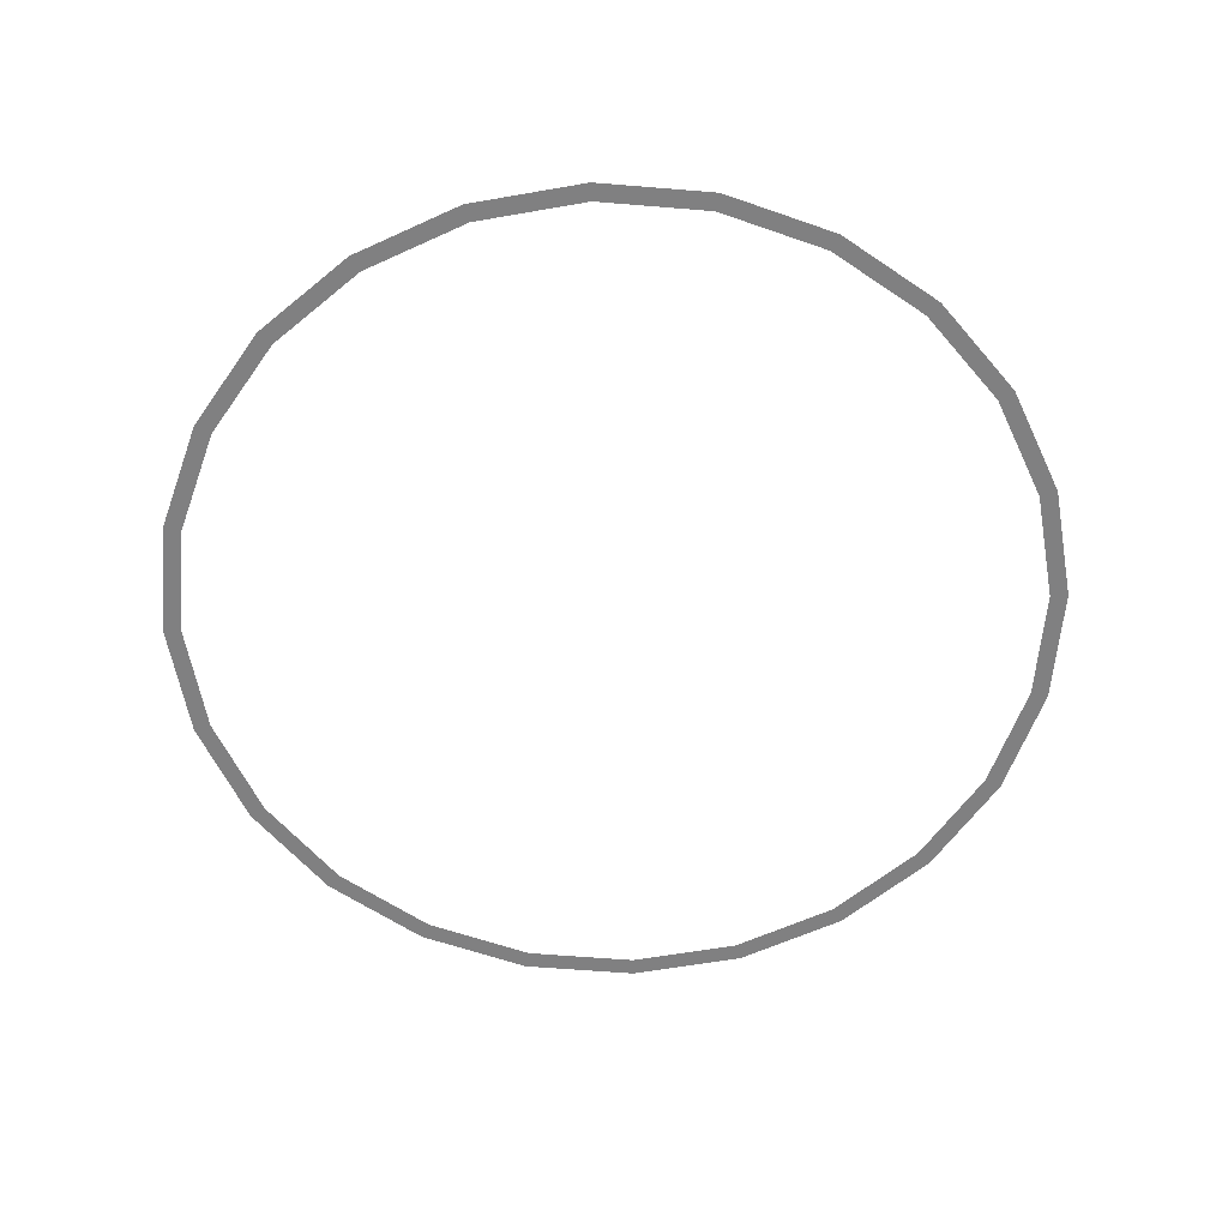
<metadata>
{"format":"obj","ext":"obj","renderer":"f3d","projection":"perspective","resolution":1024,"background":"white","views":[{"elev":-60.1,"azim":-57.3,"up":"+Y"}]}
</metadata>
<code>
o mesh71/mesh71-geometry/material_1/component_6#mesh71-geometry
v 0.4289 0.4998 -0.1493
v 0.4289 0.4998 -0.09426
v 0.4325 0.4998 -0.1218
v 0.4325 0.4998 -0.1218
v 0.4289 0.4998 -0.09426
v 0.4289 0.4998 -0.1493
v 0.4183 0.4998 -0.1749
v 0.4248 0.4998 -0.1482
v 0.4289 0.4998 -0.1493
v 0.4289 0.4998 -0.1493
v 0.4248 0.4998 -0.1482
v 0.4183 0.4998 -0.1749
v 0.4289 0.4998 -0.1493
v 0.4283 0.4998 -0.1218
v 0.4289 0.4998 -0.09426
v 0.4289 0.4998 -0.09426
v 0.4283 0.4998 -0.1218
v 0.4289 0.4998 -0.1493
v 0.4248 0.4998 -0.09536
v 0.4183 0.4998 -0.06862
v 0.4289 0.4998 -0.09426
v 0.4289 0.4998 -0.09426
v 0.4183 0.4998 -0.06862
v 0.4248 0.4998 -0.09536
v 0.4014 0.4998 -0.1969
v 0.4146 0.4998 -0.1728
v 0.4183 0.4998 -0.1749
v 0.4183 0.4998 -0.1749
v 0.4146 0.4998 -0.1728
v 0.4014 0.4998 -0.1969
v 0.4183 0.4998 -0.1749
v 0.4146 0.4998 -0.1728
v 0.4248 0.4998 -0.1482
v 0.4248 0.4998 -0.1482
v 0.4146 0.4998 -0.1728
v 0.4183 0.4998 -0.1749
v 0.4289 0.4998 -0.1493
v 0.4248 0.4998 -0.1482
v 0.4283 0.4998 -0.1218
v 0.4283 0.4998 -0.1218
v 0.4248 0.4998 -0.1482
v 0.4289 0.4998 -0.1493
v 0.4248 0.4998 -0.09536
v 0.4289 0.4998 -0.09426
v 0.4283 0.4998 -0.1218
v 0.4283 0.4998 -0.1218
v 0.4289 0.4998 -0.09426
v 0.4248 0.4998 -0.09536
v 0.4146 0.4998 -0.07076
v 0.4014 0.4998 -0.04661
v 0.4183 0.4998 -0.06862
v 0.4183 0.4998 -0.06862
v 0.4014 0.4998 -0.04661
v 0.4146 0.4998 -0.07076
v 0.4146 0.4998 -0.07076
v 0.4183 0.4998 -0.06862
v 0.4248 0.4998 -0.09536
v 0.4248 0.4998 -0.09536
v 0.4183 0.4998 -0.06862
v 0.4146 0.4998 -0.07076
v 0.2731 0.4998 -0.2138
v 0.2753 0.4998 -0.2101
v 0.2987 0.4998 -0.2244
v 0.2987 0.4998 -0.2244
v 0.2753 0.4998 -0.2101
v 0.2731 0.4998 -0.2138
v 0.2987 0.4998 -0.2244
v 0.2999 0.4998 -0.2203
v 0.3263 0.4998 -0.228
v 0.3263 0.4998 -0.228
v 0.2999 0.4998 -0.2203
v 0.2987 0.4998 -0.2244
v 0.3794 0.4998 -0.2138
v 0.3984 0.4998 -0.1939
v 0.4014 0.4998 -0.1969
v 0.4014 0.4998 -0.1969
v 0.3984 0.4998 -0.1939
v 0.3794 0.4998 -0.2138
v 0.4014 0.4998 -0.1969
v 0.3984 0.4998 -0.1939
v 0.4146 0.4998 -0.1728
v 0.4146 0.4998 -0.1728
v 0.3984 0.4998 -0.1939
v 0.4014 0.4998 -0.1969
v 0.3984 0.4998 -0.04963
v 0.3794 0.4998 -0.02972
v 0.4014 0.4998 -0.04661
v 0.4014 0.4998 -0.04661
v 0.3794 0.4998 -0.02972
v 0.3984 0.4998 -0.04963
v 0.3984 0.4998 -0.04963
v 0.4014 0.4998 -0.04661
v 0.4146 0.4998 -0.07076
v 0.4146 0.4998 -0.07076
v 0.4014 0.4998 -0.04661
v 0.3984 0.4998 -0.04963
v 0.2731 0.4998 -0.2138
v 0.2541 0.4998 -0.1939
v 0.2753 0.4998 -0.2101
v 0.2753 0.4998 -0.2101
v 0.2541 0.4998 -0.1939
v 0.2731 0.4998 -0.2138
v 0.2987 0.4998 -0.2244
v 0.2753 0.4998 -0.2101
v 0.2999 0.4998 -0.2203
v 0.2999 0.4998 -0.2203
v 0.2753 0.4998 -0.2101
v 0.2987 0.4998 -0.2244
v 0.3263 0.4998 -0.228
v 0.2999 0.4998 -0.2203
v 0.3263 0.4998 -0.2238
v 0.3263 0.4998 -0.2238
v 0.2999 0.4998 -0.2203
v 0.3263 0.4998 -0.228
v 0.3263 0.4998 -0.228
v 0.3527 0.4998 -0.2203
v 0.3538 0.4998 -0.2244
v 0.3538 0.4998 -0.2244
v 0.3527 0.4998 -0.2203
v 0.3263 0.4998 -0.228
v 0.3538 0.4998 -0.2244
v 0.3773 0.4998 -0.2101
v 0.3794 0.4998 -0.2138
v 0.3794 0.4998 -0.2138
v 0.3773 0.4998 -0.2101
v 0.3538 0.4998 -0.2244
v 0.3794 0.4998 -0.2138
v 0.3773 0.4998 -0.2101
v 0.3984 0.4998 -0.1939
v 0.3984 0.4998 -0.1939
v 0.3773 0.4998 -0.2101
v 0.3794 0.4998 -0.2138
v 0.3773 0.4998 -0.03343
v 0.3794 0.4998 -0.02972
v 0.3984 0.4998 -0.04963
v 0.3984 0.4998 -0.04963
v 0.3794 0.4998 -0.02972
v 0.3773 0.4998 -0.03343
v 0.2511 0.4998 -0.1969
v 0.2541 0.4998 -0.1939
v 0.2731 0.4998 -0.2138
v 0.2731 0.4998 -0.2138
v 0.2541 0.4998 -0.1939
v 0.2511 0.4998 -0.1969
v 0.3263 0.4998 -0.228
v 0.3263 0.4998 -0.2238
v 0.3527 0.4998 -0.2203
v 0.3527 0.4998 -0.2203
v 0.3263 0.4998 -0.2238
v 0.3263 0.4998 -0.228
v 0.3538 0.4998 -0.2244
v 0.3527 0.4998 -0.2203
v 0.3773 0.4998 -0.2101
v 0.3773 0.4998 -0.2101
v 0.3527 0.4998 -0.2203
v 0.3538 0.4998 -0.2244
v 0.3773 0.4998 -0.03343
v 0.3538 0.4998 -0.0191
v 0.3794 0.4998 -0.02972
v 0.3794 0.4998 -0.02972
v 0.3538 0.4998 -0.0191
v 0.3773 0.4998 -0.03343
v 0.2511 0.4998 -0.1969
v 0.2379 0.4998 -0.1728
v 0.2541 0.4998 -0.1939
v 0.2541 0.4998 -0.1939
v 0.2379 0.4998 -0.1728
v 0.2511 0.4998 -0.1969
v 0.3527 0.4998 -0.02323
v 0.3538 0.4998 -0.0191
v 0.3773 0.4998 -0.03343
v 0.3773 0.4998 -0.03343
v 0.3538 0.4998 -0.0191
v 0.3527 0.4998 -0.02323
v 0.2342 0.4998 -0.1749
v 0.2379 0.4998 -0.1728
v 0.2511 0.4998 -0.1969
v 0.2511 0.4998 -0.1969
v 0.2379 0.4998 -0.1728
v 0.2342 0.4998 -0.1749
v 0.2541 0.4998 -0.04963
v 0.2731 0.4998 -0.02972
v 0.2753 0.4998 -0.03343
v 0.2753 0.4998 -0.03343
v 0.2731 0.4998 -0.02972
v 0.2541 0.4998 -0.04963
v 0.2753 0.4998 -0.03343
v 0.2987 0.4998 -0.0191
v 0.2999 0.4998 -0.02323
v 0.2999 0.4998 -0.02323
v 0.2987 0.4998 -0.0191
v 0.2753 0.4998 -0.03343
v 0.2999 0.4998 -0.02323
v 0.3263 0.4998 -0.01548
v 0.3263 0.4998 -0.01976
v 0.3263 0.4998 -0.01976
v 0.3263 0.4998 -0.01548
v 0.2999 0.4998 -0.02323
v 0.3263 0.4998 -0.01976
v 0.3538 0.4998 -0.0191
v 0.3527 0.4998 -0.02323
v 0.3527 0.4998 -0.02323
v 0.3538 0.4998 -0.0191
v 0.3263 0.4998 -0.01976
v 0.2342 0.4998 -0.1749
v 0.2277 0.4998 -0.1482
v 0.2379 0.4998 -0.1728
v 0.2379 0.4998 -0.1728
v 0.2277 0.4998 -0.1482
v 0.2342 0.4998 -0.1749
v 0.2541 0.4998 -0.04963
v 0.2511 0.4998 -0.04661
v 0.2731 0.4998 -0.02972
v 0.2731 0.4998 -0.02972
v 0.2511 0.4998 -0.04661
v 0.2541 0.4998 -0.04963
v 0.2753 0.4998 -0.03343
v 0.2731 0.4998 -0.02972
v 0.2987 0.4998 -0.0191
v 0.2987 0.4998 -0.0191
v 0.2731 0.4998 -0.02972
v 0.2753 0.4998 -0.03343
v 0.2999 0.4998 -0.02323
v 0.2987 0.4998 -0.0191
v 0.3263 0.4998 -0.01548
v 0.3263 0.4998 -0.01548
v 0.2987 0.4998 -0.0191
v 0.2999 0.4998 -0.02323
v 0.3263 0.4998 -0.01976
v 0.3263 0.4998 -0.01548
v 0.3538 0.4998 -0.0191
v 0.3538 0.4998 -0.0191
v 0.3263 0.4998 -0.01548
v 0.3263 0.4998 -0.01976
v 0.2236 0.4998 -0.1493
v 0.2277 0.4998 -0.1482
v 0.2342 0.4998 -0.1749
v 0.2342 0.4998 -0.1749
v 0.2277 0.4998 -0.1482
v 0.2236 0.4998 -0.1493
v 0.2379 0.4998 -0.07076
v 0.2511 0.4998 -0.04661
v 0.2541 0.4998 -0.04963
v 0.2541 0.4998 -0.04963
v 0.2511 0.4998 -0.04661
v 0.2379 0.4998 -0.07076
v 0.2277 0.4998 -0.1482
v 0.2236 0.4998 -0.1493
v 0.2243 0.4998 -0.1218
v 0.2243 0.4998 -0.1218
v 0.2236 0.4998 -0.1493
v 0.2277 0.4998 -0.1482
v 0.2379 0.4998 -0.07076
v 0.2342 0.4998 -0.06862
v 0.2511 0.4998 -0.04661
v 0.2511 0.4998 -0.04661
v 0.2342 0.4998 -0.06862
v 0.2379 0.4998 -0.07076
v 0.2236 0.4998 -0.1493
v 0.2236 0.4998 -0.09426
v 0.2243 0.4998 -0.1218
v 0.2243 0.4998 -0.1218
v 0.2236 0.4998 -0.09426
v 0.2236 0.4998 -0.1493
v 0.2277 0.4998 -0.09536
v 0.2342 0.4998 -0.06862
v 0.2379 0.4998 -0.07076
v 0.2379 0.4998 -0.07076
v 0.2342 0.4998 -0.06862
v 0.2277 0.4998 -0.09536
v 0.2236 0.4998 -0.09426
v 0.2236 0.4998 -0.1493
v 0.22 0.4998 -0.1218
v 0.22 0.4998 -0.1218
v 0.2236 0.4998 -0.1493
v 0.2236 0.4998 -0.09426
v 0.2243 0.4998 -0.1218
v 0.2236 0.4998 -0.09426
v 0.2277 0.4998 -0.09536
v 0.2277 0.4998 -0.09536
v 0.2236 0.4998 -0.09426
v 0.2243 0.4998 -0.1218
v 0.2277 0.4998 -0.09536
v 0.2236 0.4998 -0.09426
v 0.2342 0.4998 -0.06862
v 0.2342 0.4998 -0.06862
v 0.2236 0.4998 -0.09426
v 0.2277 0.4998 -0.09536
f 1 2 3
f 4 5 6
f 7 8 9
f 10 11 12
f 13 14 15
f 16 17 18
f 19 20 21
f 22 23 24
f 25 26 27
f 28 29 30
f 31 32 33
f 34 35 36
f 37 38 39
f 40 41 42
f 43 44 45
f 46 47 48
f 49 50 51
f 52 53 54
f 55 56 57
f 58 59 60
f 61 62 63
f 64 65 66
f 67 68 69
f 70 71 72
f 73 74 75
f 76 77 78
f 79 80 81
f 82 83 84
f 85 86 87
f 88 89 90
f 91 92 93
f 94 95 96
f 97 98 99
f 100 101 102
f 103 104 105
f 106 107 108
f 109 110 111
f 112 113 114
f 115 116 117
f 118 119 120
f 121 122 123
f 124 125 126
f 127 128 129
f 130 131 132
f 133 134 135
f 136 137 138
f 139 140 141
f 142 143 144
f 145 146 147
f 148 149 150
f 151 152 153
f 154 155 156
f 157 158 159
f 160 161 162
f 163 164 165
f 166 167 168
f 169 170 171
f 172 173 174
f 175 176 177
f 178 179 180
f 181 182 183
f 184 185 186
f 187 188 189
f 190 191 192
f 193 194 195
f 196 197 198
f 199 200 201
f 202 203 204
f 205 206 207
f 208 209 210
f 211 212 213
f 214 215 216
f 217 218 219
f 220 221 222
f 223 224 225
f 226 227 228
f 229 230 231
f 232 233 234
f 235 236 237
f 238 239 240
f 241 242 243
f 244 245 246
f 247 248 249
f 250 251 252
f 253 254 255
f 256 257 258
f 259 260 261
f 262 263 264
f 265 266 267
f 268 269 270
f 271 272 273
f 274 275 276
f 277 278 279
f 280 281 282
f 283 284 285
f 286 287 288

</code>
